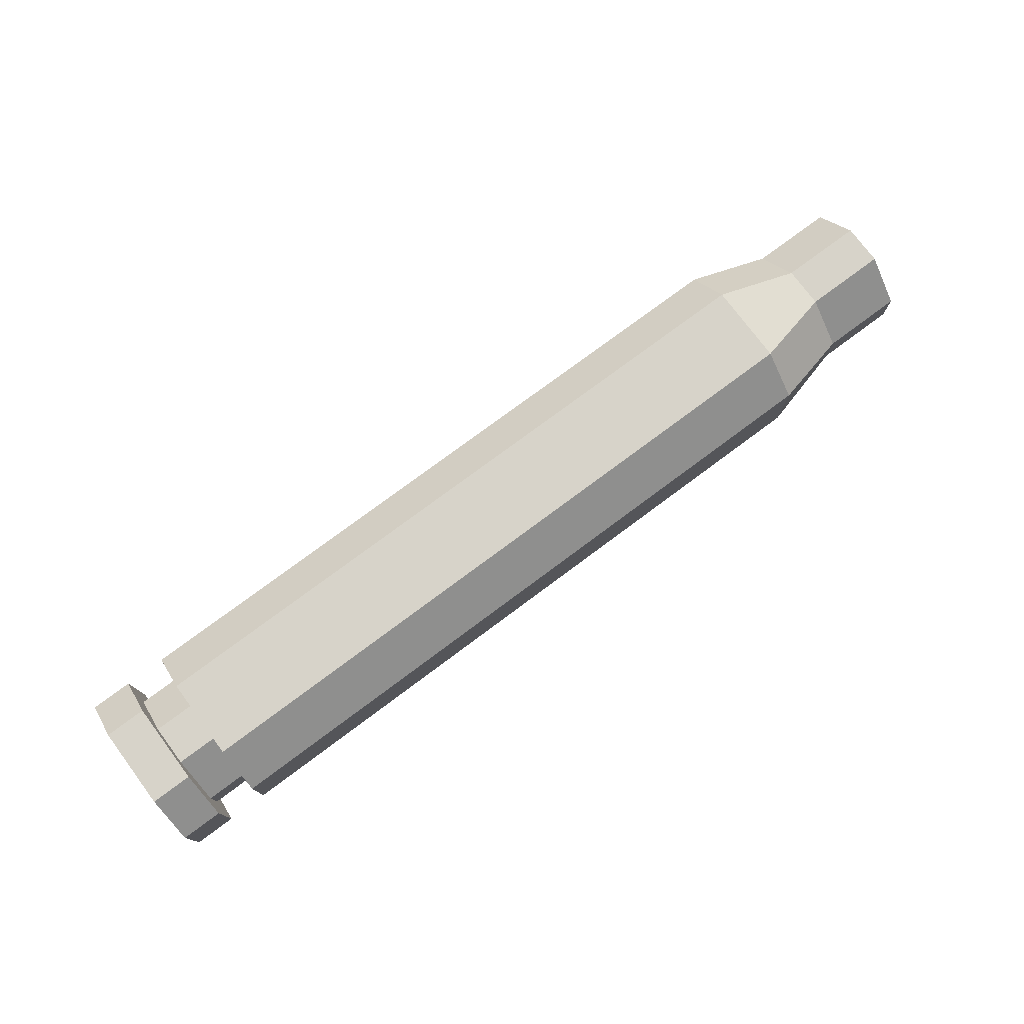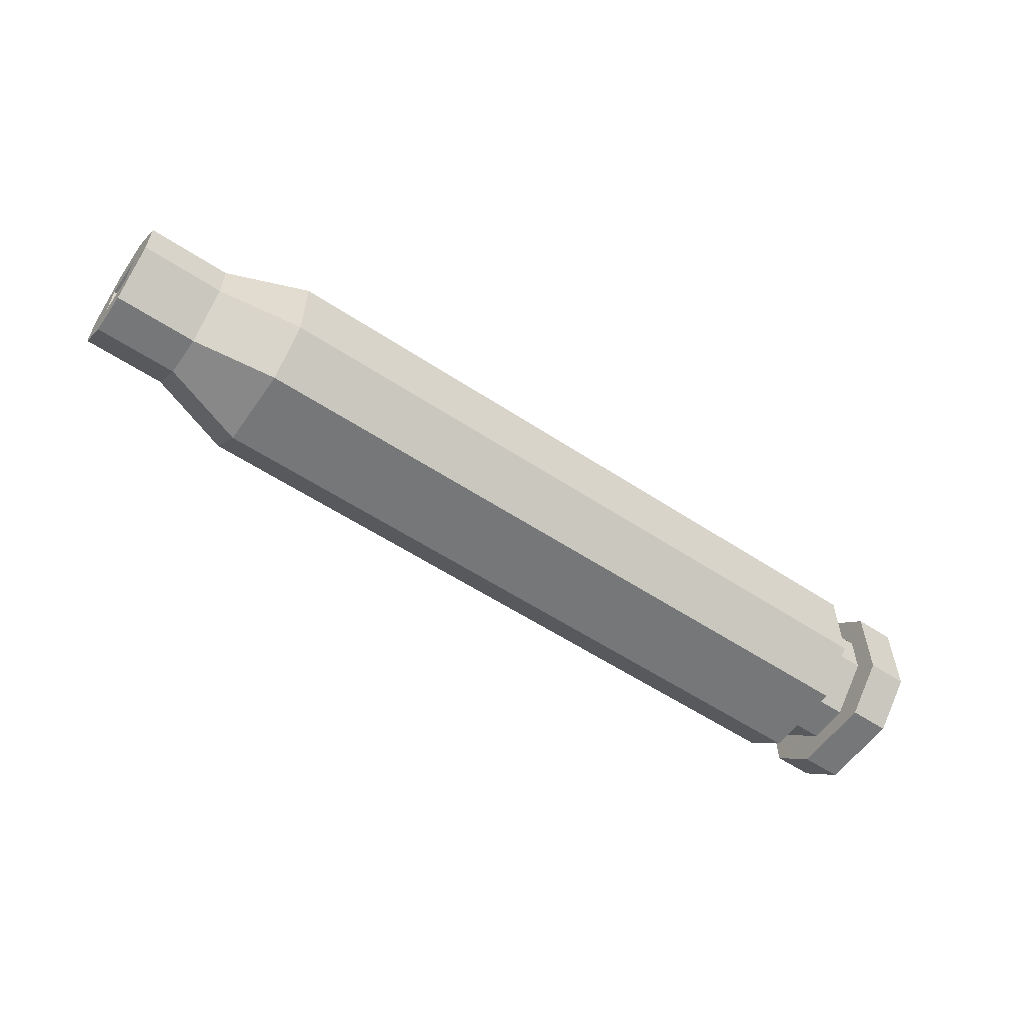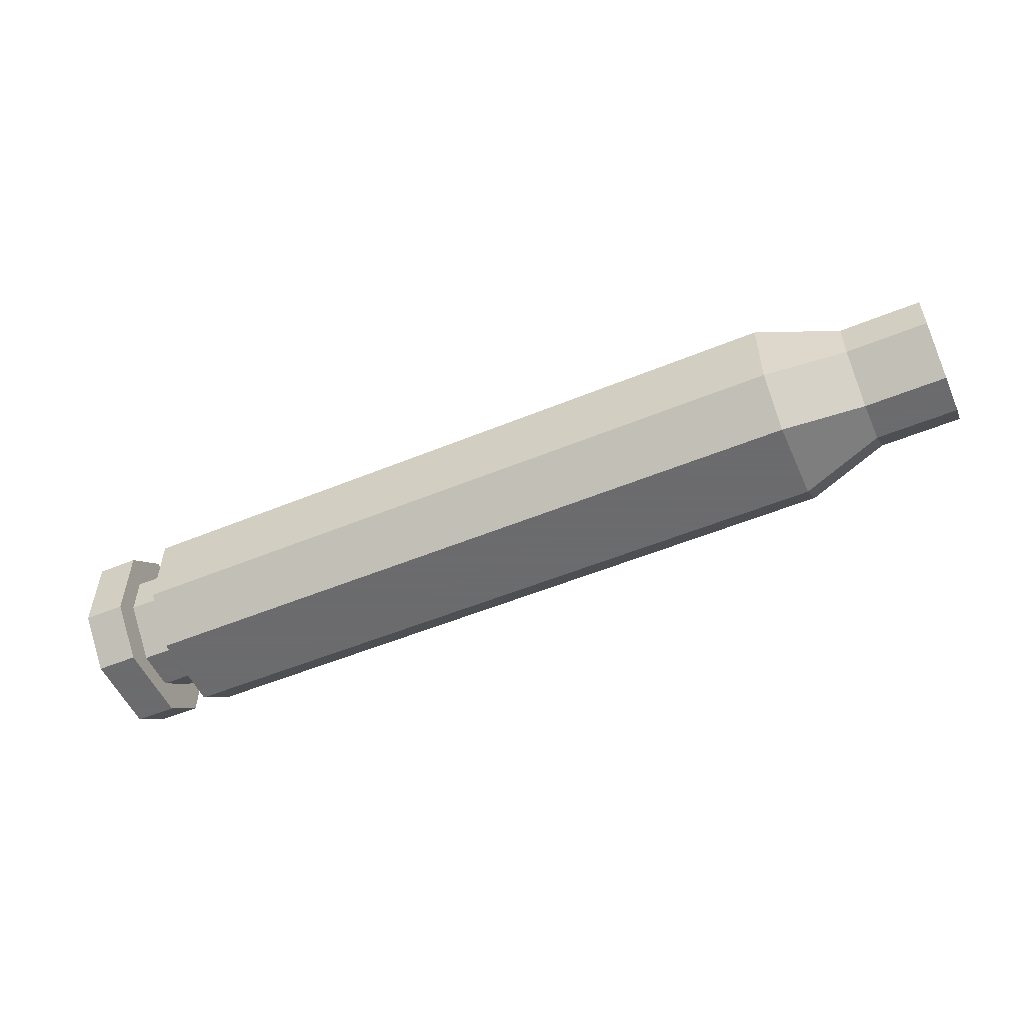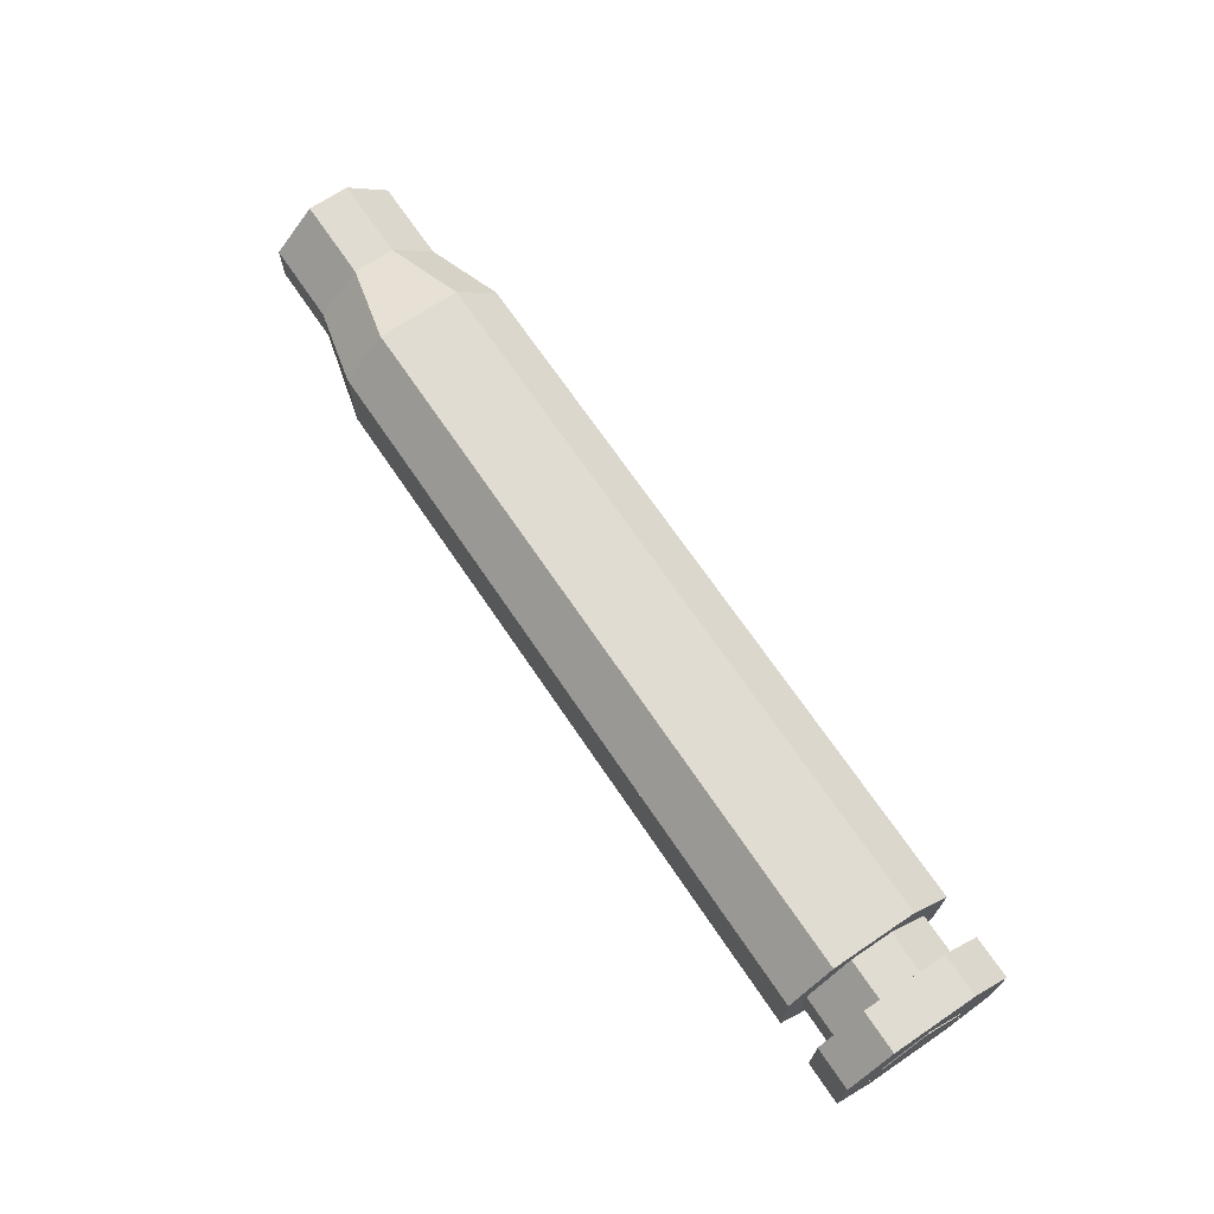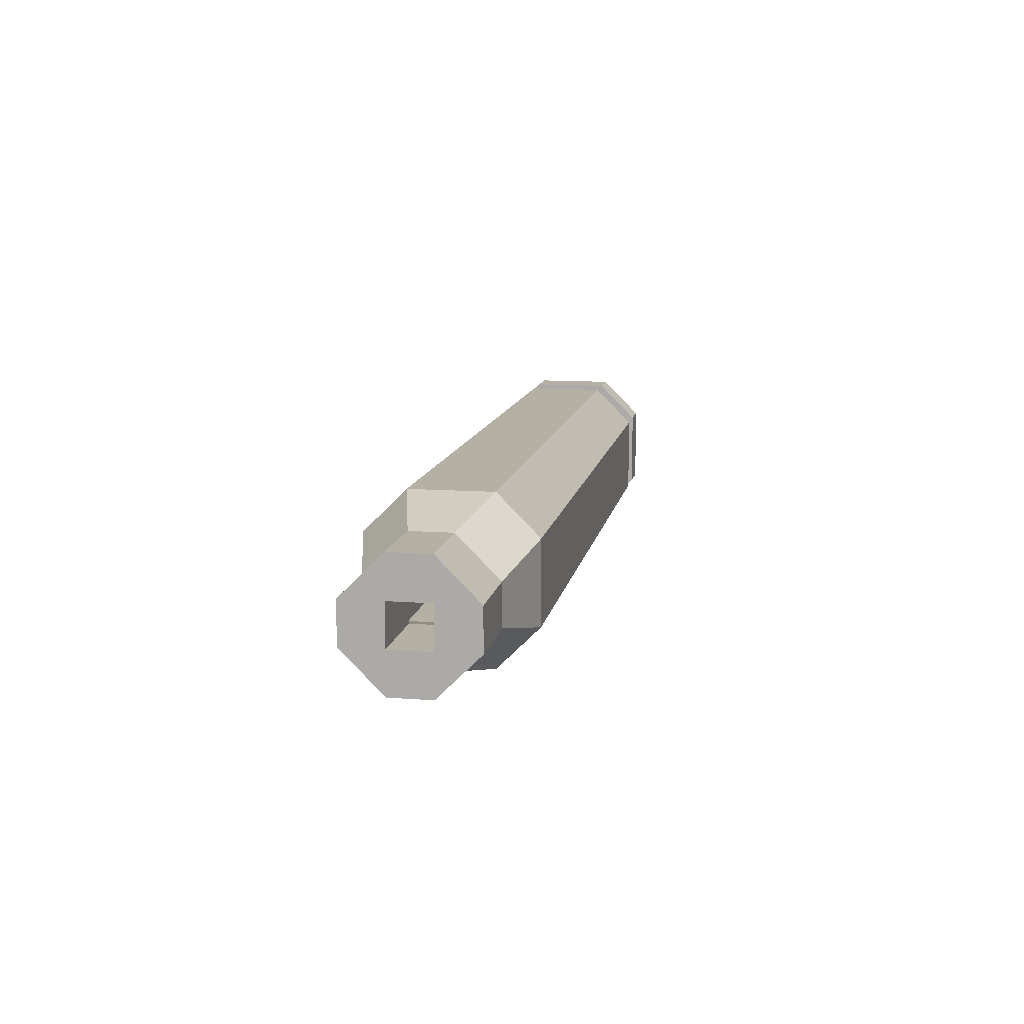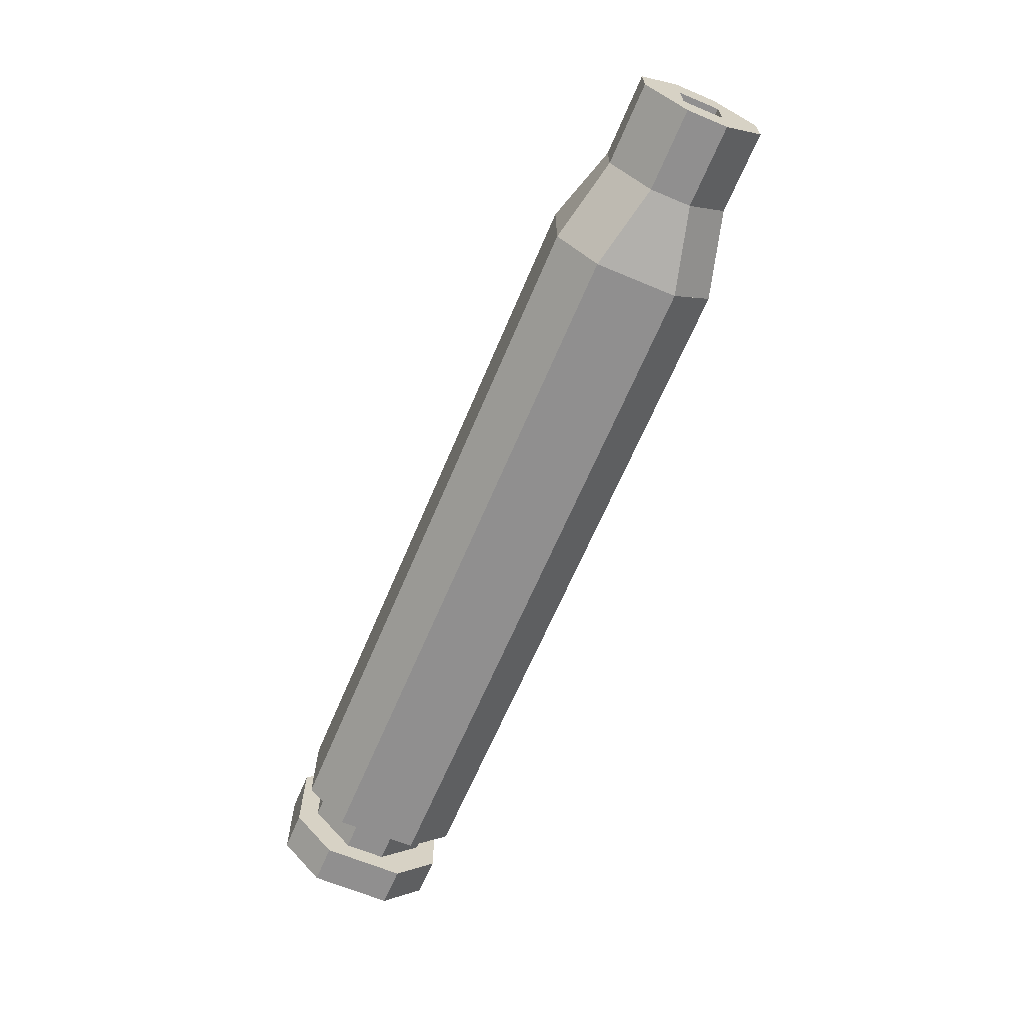
<metadata>
{"format":"obj","ext":"obj","renderer":"f3d","projection":"perspective","resolution":1024,"background":"white","views":[{"elev":76.3,"azim":-36.7,"up":"+Z"},{"elev":-57.1,"azim":145.5,"up":"+Z"},{"elev":-53.5,"azim":23.7,"up":"+Z"},{"elev":69.0,"azim":-124.0,"up":"+Y"},{"elev":11.6,"azim":100.2,"up":"+Z"},{"elev":-65.4,"azim":67.1,"up":"+Z"}]}
</metadata>
<code>
g 556x45mm
v 0.6562 0.04688 0.01562
v 0.7188 0.04688 0.01562
v 0.7188 0.04688 -0.01562
v 0.6562 0.04688 -0.01562
v 0.6562 0.01562 0.04688
v 0.7188 0.01562 0.04688
v 0.7188 0.01562 -0.04688
v 0.6562 0.01562 -0.04688
f 1 2 3 4
f 8 7 6 5
f 2 1 5 6
f 4 3 7 8
f 3 2 6 7
f 1 4 8 5
v 0.6562 0.01562 0.04688
v 0.7188 0.01562 0.04688
v 0.7188 0.01562 0.01562
v 0.6562 0.01562 0.01562
v 0.6562 -0.01562 0.04688
v 0.7188 -0.01562 0.04688
v 0.7188 -0.01562 0.01562
v 0.6562 -0.01562 0.01562
f 9 10 11 12
f 16 15 14 13
f 10 9 13 14
f 12 11 15 16
f 11 10 14 15
f 9 12 16 13
v 0.6562 -0.01562 0.04688
v 0.7188 -0.01562 0.04688
v 0.7188 -0.01562 -0.04688
v 0.6562 -0.01562 -0.04688
v 0.6562 -0.04688 0.01562
v 0.7188 -0.04688 0.01562
v 0.7188 -0.04688 -0.01562
v 0.6562 -0.04688 -0.01562
f 17 18 19 20
f 24 23 22 21
f 18 17 21 22
f 20 19 23 24
f 19 18 22 23
f 17 20 24 21
v 0.5938 0.0625 0.03125
v 0.6562 0.04688 0.01562
v 0.6562 0.04688 -0.01562
v 0.5938 0.0625 -0.03125
v 0.5938 0.03125 0.0625
v 0.6562 0.01562 0.04688
v 0.6562 0.01562 -0.04688
v 0.5938 0.03125 -0.0625
f 25 26 27 28
f 32 31 30 29
f 26 25 29 30
f 28 27 31 32
f 27 26 30 31
f 25 28 32 29
v 0.5938 0.03125 -0.03125
v 0.6562 0.01562 -0.01562
v 0.6562 0.01562 -0.04688
v 0.5938 0.03125 -0.0625
v 0.5938 -0.03125 -0.03125
v 0.6562 -0.01562 -0.01562
v 0.6562 -0.01562 -0.04688
v 0.5938 -0.03125 -0.0625
f 33 34 35 36
f 40 39 38 37
f 34 33 37 38
f 36 35 39 40
f 35 34 38 39
f 33 36 40 37
v 0.5938 -0.03125 0.0625
v 0.6562 -0.01562 0.04688
v 0.6562 -0.01562 -0.04688
v 0.5938 -0.03125 -0.0625
v 0.5938 -0.0625 0.03125
v 0.6562 -0.04688 0.01562
v 0.6562 -0.04688 -0.01562
v 0.5938 -0.0625 -0.03125
f 41 42 43 44
f 48 47 46 45
f 42 41 45 46
f 44 43 47 48
f 43 42 46 47
f 41 44 48 45
v 0.0625 0.03125 0.0625
v 0.5938 0.03125 0.0625
v 0.5938 0.03125 0.03125
v 0.0625 0.03125 0.03125
v 0.0625 -0.03125 0.0625
v 0.5938 -0.03125 0.0625
v 0.5938 -0.03125 0.03125
v 0.0625 -0.03125 0.03125
f 49 50 51 52
f 56 55 54 53
f 50 49 53 54
f 52 51 55 56
f 51 50 54 55
f 49 52 56 53
v 0.0625 0.0625 0.03125
v 0.5938 0.0625 0.03125
v 0.5938 0.0625 -0.03125
v 0.0625 0.0625 -0.03125
v 0.0625 0.03125 0.0625
v 0.5938 0.03125 0.0625
v 0.5938 0.03125 -0.0625
v 0.0625 0.03125 -0.0625
f 57 58 59 60
f 64 63 62 61
f 58 57 61 62
f 60 59 63 64
f 59 58 62 63
f 57 60 64 61
v 0.0625 -0.03125 0.0625
v 0.5938 -0.03125 0.0625
v 0.5938 -0.03125 -0.0625
v 0.0625 -0.03125 -0.0625
v 0.0625 -0.0625 0.03125
v 0.5938 -0.0625 0.03125
v 0.5938 -0.0625 -0.03125
v 0.0625 -0.0625 -0.03125
f 65 66 67 68
f 72 71 70 69
f 66 65 69 70
f 68 67 71 72
f 67 66 70 71
f 65 68 72 69
v 0 0.0625 0.03125
v 0.03125 0.0625 0.03125
v 0.03125 0.0625 -0.03125
v 0 0.0625 -0.03125
v 0 0.03125 0.0625
v 0.03125 0.03125 0.0625
v 0.03125 0.03125 -0.0625
v 0 0.03125 -0.0625
f 73 74 75 76
f 80 79 78 77
f 74 73 77 78
f 76 75 79 80
f 75 74 78 79
f 73 76 80 77
v 0.03125 0.04688 0.01562
v 0.09375 0.04688 0.01562
v 0.09375 0.04688 -0.01562
v 0.03125 0.04688 -0.01562
v 0.03125 0.01562 0.04688
v 0.09375 0.01562 0.04688
v 0.09375 0.01562 -0.04688
v 0.03125 0.01562 -0.04688
f 81 82 83 84
f 88 87 86 85
f 82 81 85 86
f 84 83 87 88
f 83 82 86 87
f 81 84 88 85
v 0.03125 0.01562 0.04688
v 0.09375 0.01562 0.04688
v 0.09375 0.01562 -0.04688
v 0.03125 0.01562 -0.04688
v 0.03125 -0.01562 0.04688
v 0.09375 -0.01562 0.04688
v 0.09375 -0.01562 -0.04688
v 0.03125 -0.01562 -0.04688
f 89 90 91 92
f 96 95 94 93
f 90 89 93 94
f 92 91 95 96
f 91 90 94 95
f 89 92 96 93
v 0.03125 -0.01562 0.04688
v 0.09375 -0.01562 0.04688
v 0.09375 -0.01562 -0.04688
v 0.03125 -0.01562 -0.04688
v 0.03125 -0.04688 0.01562
v 0.09375 -0.04688 0.01562
v 0.09375 -0.04688 -0.01562
v 0.03125 -0.04688 -0.01562
f 97 98 99 100
f 104 103 102 101
f 98 97 101 102
f 100 99 103 104
f 99 98 102 103
f 97 100 104 101
v 0 -0.03125 0.0625
v 0.03125 -0.03125 0.0625
v 0.03125 -0.03125 -0.0625
v 0 -0.03125 -0.0625
v 0 -0.0625 0.03125
v 0.03125 -0.0625 0.03125
v 0.03125 -0.0625 -0.03125
v 0 -0.0625 -0.03125
f 105 106 107 108
f 112 111 110 109
f 106 105 109 110
f 108 107 111 112
f 107 106 110 111
f 105 108 112 109
v 0 0.03125 0.0625
v 0.03125 0.03125 0.0625
v 0.03125 0.03125 -0.0625
v 0 0.03125 -0.0625
v 0 -0.03125 0.0625
v 0.03125 -0.03125 0.0625
v 0.03125 -0.03125 -0.0625
v 0 -0.03125 -0.0625
f 113 114 115 116
f 120 119 118 117
f 114 113 117 118
f 116 115 119 120
f 115 114 118 119
f 113 116 120 117
v -0.000625 0 0.03125
v 0.06187 0 0.03125
v 0.06187 0.03125 0
v -0.000625 0.03125 0
v -0.000625 -0.03125 0
v 0.06187 -0.03125 0
v 0.06187 0 -0.03125
v -0.000625 0 -0.03125
f 121 122 123 124
f 128 127 126 125
f 122 121 125 126
f 124 123 127 128
f 123 122 126 127
f 121 124 128 125
v 0.6562 0.01562 -0.01562
v 0.7188 0.01562 -0.01562
v 0.7188 0.01562 -0.04688
v 0.6562 0.01562 -0.04688
v 0.6562 -0.01562 -0.01562
v 0.7188 -0.01562 -0.01562
v 0.7188 -0.01562 -0.04688
v 0.6562 -0.01562 -0.04688
f 129 130 131 132
f 136 135 134 133
f 130 129 133 134
f 132 131 135 136
f 131 130 134 135
f 129 132 136 133
v 0.5938 0.03125 0.0625
v 0.6562 0.01562 0.04688
v 0.6562 0.01562 0.01562
v 0.5938 0.03125 0.03125
v 0.5938 -0.03125 0.0625
v 0.6562 -0.01562 0.04688
v 0.6562 -0.01562 0.01562
v 0.5938 -0.03125 0.03125
f 137 138 139 140
f 144 143 142 141
f 138 137 141 142
f 140 139 143 144
f 139 138 142 143
f 137 140 144 141
v 0.0625 0.03125 -0.03125
v 0.5938 0.03125 -0.03125
v 0.5938 0.03125 -0.0625
v 0.0625 0.03125 -0.0625
v 0.0625 -0.03125 -0.03125
v 0.5938 -0.03125 -0.03125
v 0.5938 -0.03125 -0.0625
v 0.0625 -0.03125 -0.0625
f 145 146 147 148
f 152 151 150 149
f 146 145 149 150
f 148 147 151 152
f 147 146 150 151
f 145 148 152 149

</code>
